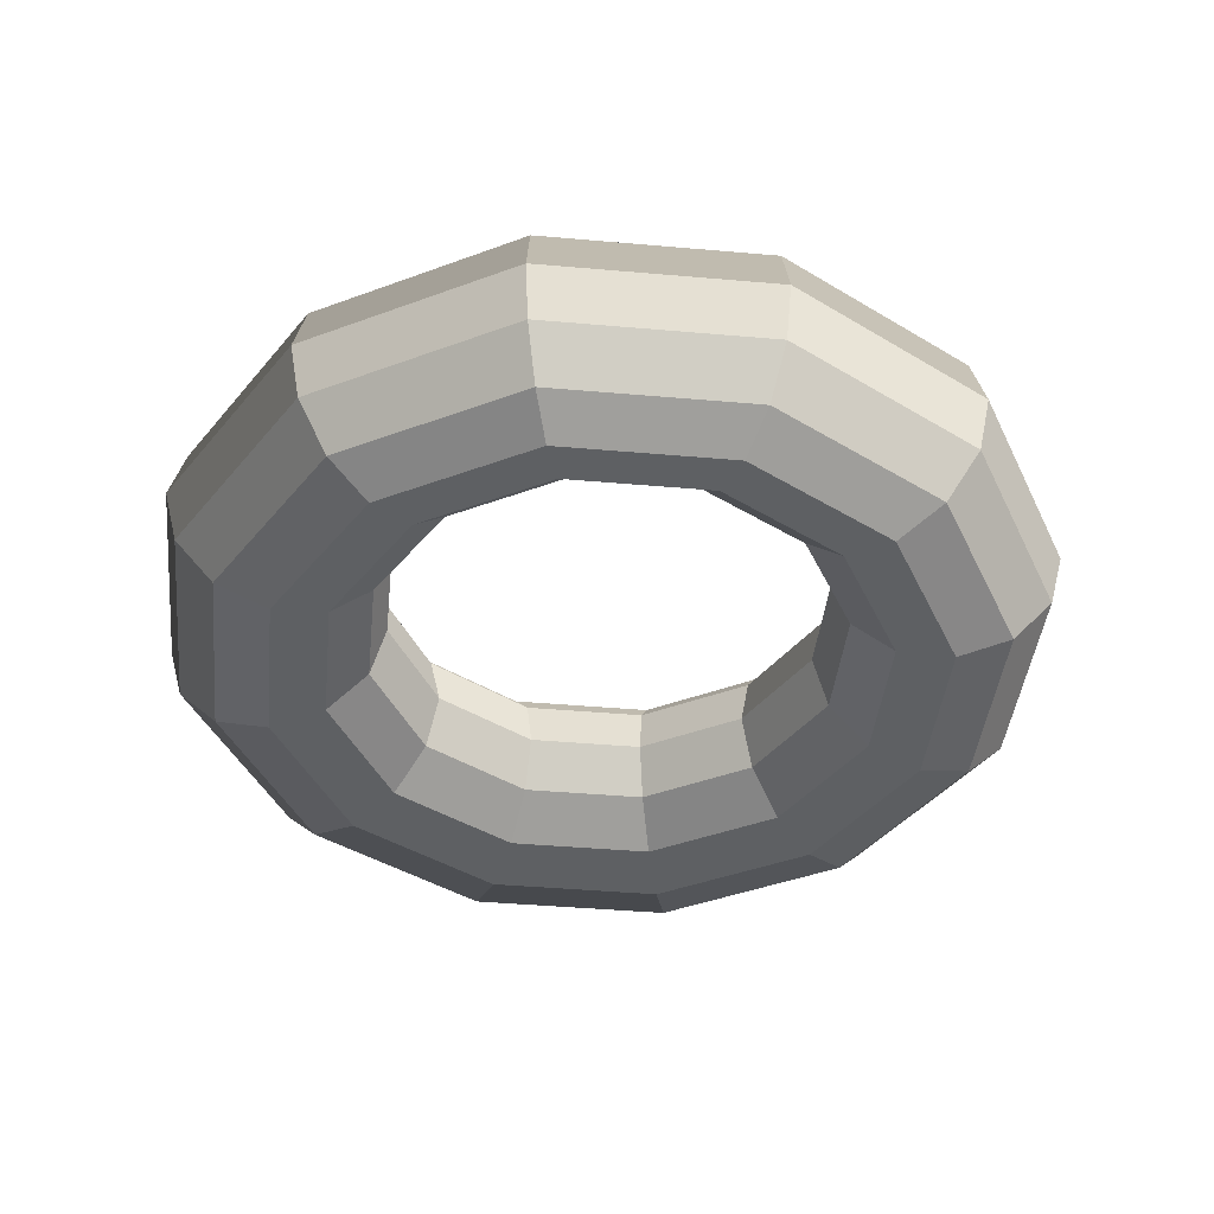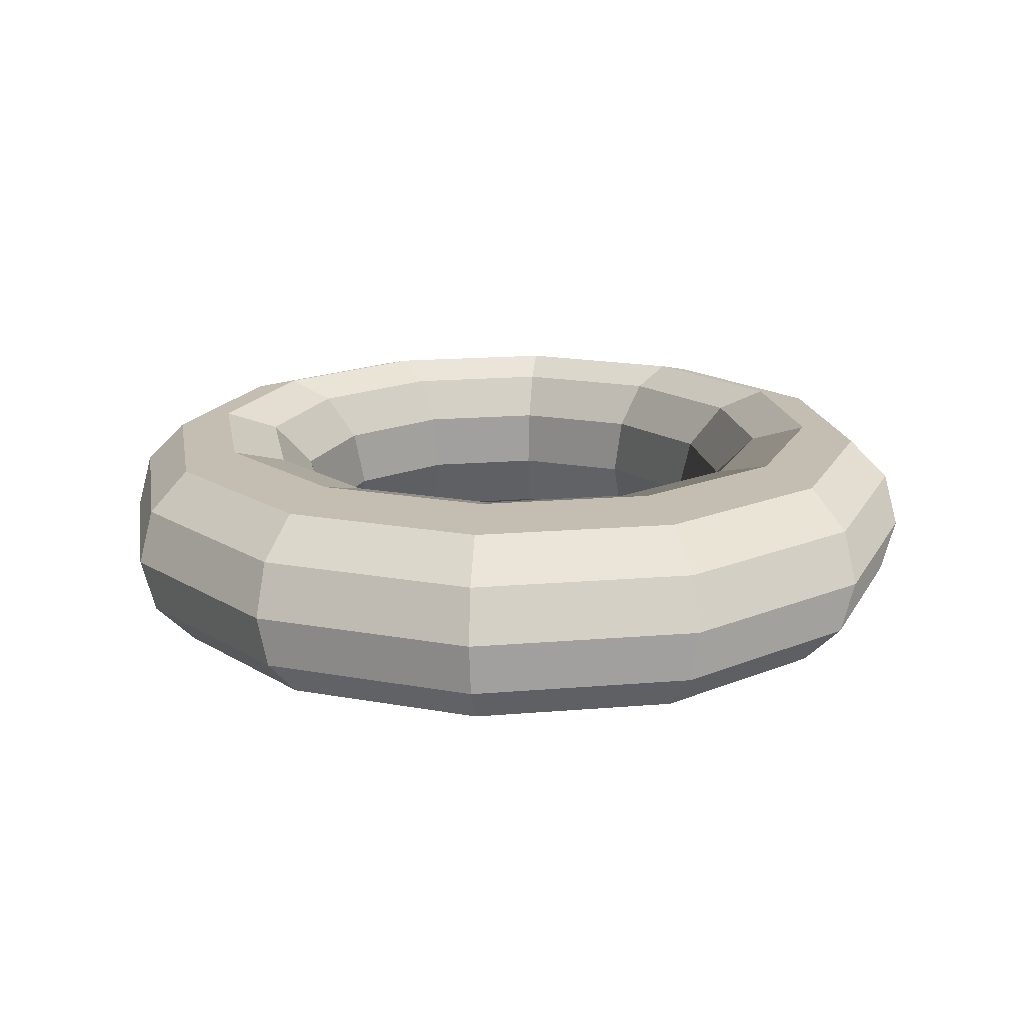
<metadata>
{"format":"obj","ext":"obj","renderer":"f3d","projection":"perspective","resolution":1024,"background":"white","views":[{"elev":-42.2,"azim":39.0,"up":"+Z"},{"elev":17.2,"azim":-144.6,"up":"+Z"}]}
</metadata>
<code>
v 2.285 0.9017 2.49
v 2.282 0.9127 2.49
v 2.279 0.9111 2.491
v 2.282 0.9017 2.491
v 2.287 0.9017 2.488
v 2.284 0.9138 2.488
v 2.282 0.9127 2.49
v 2.285 0.9017 2.49
v 2.288 0.9017 2.485
v 2.285 0.9142 2.485
v 2.284 0.9138 2.488
v 2.287 0.9017 2.488
v 2.287 0.9017 2.482
v 2.284 0.9138 2.482
v 2.285 0.9142 2.485
v 2.288 0.9017 2.485
v 2.285 0.9017 2.479
v 2.282 0.9127 2.479
v 2.284 0.9138 2.482
v 2.287 0.9017 2.482
v 2.282 0.9017 2.479
v 2.279 0.9111 2.479
v 2.282 0.9127 2.479
v 2.285 0.9017 2.479
v 2.279 0.9017 2.479
v 2.277 0.9096 2.479
v 2.279 0.9111 2.479
v 2.282 0.9017 2.479
v 2.277 0.9017 2.482
v 2.275 0.9084 2.482
v 2.277 0.9096 2.479
v 2.279 0.9017 2.479
v 2.276 0.9017 2.485
v 2.274 0.908 2.485
v 2.275 0.9084 2.482
v 2.277 0.9017 2.482
v 2.277 0.9017 2.488
v 2.275 0.9084 2.488
v 2.274 0.908 2.485
v 2.276 0.9017 2.485
v 2.279 0.9017 2.49
v 2.277 0.9096 2.49
v 2.275 0.9084 2.488
v 2.277 0.9017 2.488
v 2.282 0.9017 2.491
v 2.279 0.9111 2.491
v 2.277 0.9096 2.49
v 2.279 0.9017 2.49
v 2.282 0.9127 2.49
v 2.274 0.9207 2.49
v 2.273 0.918 2.491
v 2.279 0.9111 2.491
v 2.284 0.9138 2.488
v 2.275 0.9227 2.488
v 2.274 0.9207 2.49
v 2.282 0.9127 2.49
v 2.285 0.9142 2.485
v 2.276 0.9234 2.485
v 2.275 0.9227 2.488
v 2.284 0.9138 2.488
v 2.284 0.9138 2.482
v 2.275 0.9227 2.482
v 2.276 0.9234 2.485
v 2.285 0.9142 2.485
v 2.282 0.9127 2.479
v 2.274 0.9207 2.479
v 2.275 0.9227 2.482
v 2.284 0.9138 2.482
v 2.279 0.9111 2.479
v 2.273 0.918 2.479
v 2.274 0.9207 2.479
v 2.282 0.9127 2.479
v 2.277 0.9096 2.479
v 2.271 0.9153 2.479
v 2.273 0.918 2.479
v 2.279 0.9111 2.479
v 2.275 0.9084 2.482
v 2.27 0.9133 2.482
v 2.271 0.9153 2.479
v 2.277 0.9096 2.479
v 2.274 0.908 2.485
v 2.269 0.9126 2.485
v 2.27 0.9133 2.482
v 2.275 0.9084 2.482
v 2.275 0.9084 2.488
v 2.27 0.9133 2.488
v 2.269 0.9126 2.485
v 2.274 0.908 2.485
v 2.277 0.9096 2.49
v 2.271 0.9153 2.49
v 2.27 0.9133 2.488
v 2.275 0.9084 2.488
v 2.279 0.9111 2.491
v 2.273 0.918 2.491
v 2.271 0.9153 2.49
v 2.277 0.9096 2.49
v 2.274 0.9207 2.49
v 2.263 0.9236 2.49
v 2.263 0.9205 2.491
v 2.273 0.918 2.491
v 2.275 0.9227 2.488
v 2.263 0.9259 2.488
v 2.263 0.9236 2.49
v 2.274 0.9207 2.49
v 2.276 0.9234 2.485
v 2.263 0.9267 2.485
v 2.263 0.9259 2.488
v 2.275 0.9227 2.488
v 2.275 0.9227 2.482
v 2.263 0.9259 2.482
v 2.263 0.9267 2.485
v 2.276 0.9234 2.485
v 2.274 0.9207 2.479
v 2.263 0.9236 2.479
v 2.263 0.9259 2.482
v 2.275 0.9227 2.482
v 2.273 0.918 2.479
v 2.263 0.9205 2.479
v 2.263 0.9236 2.479
v 2.274 0.9207 2.479
v 2.271 0.9153 2.479
v 2.263 0.9174 2.479
v 2.263 0.9205 2.479
v 2.273 0.918 2.479
v 2.27 0.9133 2.482
v 2.263 0.9151 2.482
v 2.263 0.9174 2.479
v 2.271 0.9153 2.479
v 2.269 0.9126 2.485
v 2.263 0.9142 2.485
v 2.263 0.9151 2.482
v 2.27 0.9133 2.482
v 2.27 0.9133 2.488
v 2.263 0.9151 2.488
v 2.263 0.9142 2.485
v 2.269 0.9126 2.485
v 2.271 0.9153 2.49
v 2.263 0.9174 2.49
v 2.263 0.9151 2.488
v 2.27 0.9133 2.488
v 2.273 0.918 2.491
v 2.263 0.9205 2.491
v 2.263 0.9174 2.49
v 2.271 0.9153 2.49
v 2.263 0.9236 2.49
v 2.252 0.9207 2.49
v 2.254 0.918 2.491
v 2.263 0.9205 2.491
v 2.263 0.9259 2.488
v 2.251 0.9227 2.488
v 2.252 0.9207 2.49
v 2.263 0.9236 2.49
v 2.263 0.9267 2.485
v 2.251 0.9234 2.485
v 2.251 0.9227 2.488
v 2.263 0.9259 2.488
v 2.263 0.9259 2.482
v 2.251 0.9227 2.482
v 2.251 0.9234 2.485
v 2.263 0.9267 2.485
v 2.263 0.9236 2.479
v 2.252 0.9207 2.479
v 2.251 0.9227 2.482
v 2.263 0.9259 2.482
v 2.263 0.9205 2.479
v 2.254 0.918 2.479
v 2.252 0.9207 2.479
v 2.263 0.9236 2.479
v 2.263 0.9174 2.479
v 2.255 0.9153 2.479
v 2.254 0.918 2.479
v 2.263 0.9205 2.479
v 2.263 0.9151 2.482
v 2.257 0.9133 2.482
v 2.255 0.9153 2.479
v 2.263 0.9174 2.479
v 2.263 0.9142 2.485
v 2.257 0.9126 2.485
v 2.257 0.9133 2.482
v 2.263 0.9151 2.482
v 2.263 0.9151 2.488
v 2.257 0.9133 2.488
v 2.257 0.9126 2.485
v 2.263 0.9142 2.485
v 2.263 0.9174 2.49
v 2.255 0.9153 2.49
v 2.257 0.9133 2.488
v 2.263 0.9151 2.488
v 2.263 0.9205 2.491
v 2.254 0.918 2.491
v 2.255 0.9153 2.49
v 2.263 0.9174 2.49
v 2.252 0.9207 2.49
v 2.244 0.9127 2.49
v 2.247 0.9111 2.491
v 2.254 0.918 2.491
v 2.251 0.9227 2.488
v 2.242 0.9138 2.488
v 2.244 0.9127 2.49
v 2.252 0.9207 2.49
v 2.251 0.9234 2.485
v 2.242 0.9142 2.485
v 2.242 0.9138 2.488
v 2.251 0.9227 2.488
v 2.251 0.9227 2.482
v 2.242 0.9138 2.482
v 2.242 0.9142 2.485
v 2.251 0.9234 2.485
v 2.252 0.9207 2.479
v 2.244 0.9127 2.479
v 2.242 0.9138 2.482
v 2.251 0.9227 2.482
v 2.254 0.918 2.479
v 2.247 0.9111 2.479
v 2.244 0.9127 2.479
v 2.252 0.9207 2.479
v 2.255 0.9153 2.479
v 2.25 0.9096 2.479
v 2.247 0.9111 2.479
v 2.254 0.918 2.479
v 2.257 0.9133 2.482
v 2.252 0.9084 2.482
v 2.25 0.9096 2.479
v 2.255 0.9153 2.479
v 2.257 0.9126 2.485
v 2.252 0.908 2.485
v 2.252 0.9084 2.482
v 2.257 0.9133 2.482
v 2.257 0.9133 2.488
v 2.252 0.9084 2.488
v 2.252 0.908 2.485
v 2.257 0.9126 2.485
v 2.255 0.9153 2.49
v 2.25 0.9096 2.49
v 2.252 0.9084 2.488
v 2.257 0.9133 2.488
v 2.254 0.918 2.491
v 2.247 0.9111 2.491
v 2.25 0.9096 2.49
v 2.255 0.9153 2.49
v 2.244 0.9127 2.49
v 2.241 0.9017 2.49
v 2.244 0.9017 2.491
v 2.247 0.9111 2.491
v 2.242 0.9138 2.488
v 2.239 0.9017 2.488
v 2.241 0.9017 2.49
v 2.244 0.9127 2.49
v 2.242 0.9142 2.485
v 2.238 0.9017 2.485
v 2.239 0.9017 2.488
v 2.242 0.9138 2.488
v 2.242 0.9138 2.482
v 2.239 0.9017 2.482
v 2.238 0.9017 2.485
v 2.242 0.9142 2.485
v 2.244 0.9127 2.479
v 2.241 0.9017 2.479
v 2.239 0.9017 2.482
v 2.242 0.9138 2.482
v 2.247 0.9111 2.479
v 2.244 0.9017 2.479
v 2.241 0.9017 2.479
v 2.244 0.9127 2.479
v 2.25 0.9096 2.479
v 2.248 0.9017 2.479
v 2.244 0.9017 2.479
v 2.247 0.9111 2.479
v 2.252 0.9084 2.482
v 2.25 0.9017 2.482
v 2.248 0.9017 2.479
v 2.25 0.9096 2.479
v 2.252 0.908 2.485
v 2.251 0.9017 2.485
v 2.25 0.9017 2.482
v 2.252 0.9084 2.482
v 2.252 0.9084 2.488
v 2.25 0.9017 2.488
v 2.251 0.9017 2.485
v 2.252 0.908 2.485
v 2.25 0.9096 2.49
v 2.248 0.9017 2.49
v 2.25 0.9017 2.488
v 2.252 0.9084 2.488
v 2.247 0.9111 2.491
v 2.244 0.9017 2.491
v 2.248 0.9017 2.49
v 2.25 0.9096 2.49
v 2.241 0.9017 2.49
v 2.244 0.8908 2.49
v 2.247 0.8924 2.491
v 2.244 0.9017 2.491
v 2.239 0.9017 2.488
v 2.242 0.8897 2.488
v 2.244 0.8908 2.49
v 2.241 0.9017 2.49
v 2.238 0.9017 2.485
v 2.242 0.8892 2.485
v 2.242 0.8897 2.488
v 2.239 0.9017 2.488
v 2.239 0.9017 2.482
v 2.242 0.8897 2.482
v 2.242 0.8892 2.485
v 2.238 0.9017 2.485
v 2.241 0.9017 2.479
v 2.244 0.8908 2.479
v 2.242 0.8897 2.482
v 2.239 0.9017 2.482
v 2.244 0.9017 2.479
v 2.247 0.8924 2.479
v 2.244 0.8908 2.479
v 2.241 0.9017 2.479
v 2.248 0.9017 2.479
v 2.25 0.8939 2.479
v 2.247 0.8924 2.479
v 2.244 0.9017 2.479
v 2.25 0.9017 2.482
v 2.252 0.8951 2.482
v 2.25 0.8939 2.479
v 2.248 0.9017 2.479
v 2.251 0.9017 2.485
v 2.252 0.8955 2.485
v 2.252 0.8951 2.482
v 2.25 0.9017 2.482
v 2.25 0.9017 2.488
v 2.252 0.8951 2.488
v 2.252 0.8955 2.485
v 2.251 0.9017 2.485
v 2.248 0.9017 2.49
v 2.25 0.8939 2.49
v 2.252 0.8951 2.488
v 2.25 0.9017 2.488
v 2.244 0.9017 2.491
v 2.247 0.8924 2.491
v 2.25 0.8939 2.49
v 2.248 0.9017 2.49
v 2.244 0.8908 2.49
v 2.252 0.8828 2.49
v 2.254 0.8855 2.491
v 2.247 0.8924 2.491
v 2.242 0.8897 2.488
v 2.251 0.8808 2.488
v 2.252 0.8828 2.49
v 2.244 0.8908 2.49
v 2.242 0.8892 2.485
v 2.251 0.8801 2.485
v 2.251 0.8808 2.488
v 2.242 0.8897 2.488
v 2.242 0.8897 2.482
v 2.251 0.8808 2.482
v 2.251 0.8801 2.485
v 2.242 0.8892 2.485
v 2.244 0.8908 2.479
v 2.252 0.8828 2.479
v 2.251 0.8808 2.482
v 2.242 0.8897 2.482
v 2.247 0.8924 2.479
v 2.254 0.8855 2.479
v 2.252 0.8828 2.479
v 2.244 0.8908 2.479
v 2.25 0.8939 2.479
v 2.255 0.8882 2.479
v 2.254 0.8855 2.479
v 2.247 0.8924 2.479
v 2.252 0.8951 2.482
v 2.257 0.8902 2.482
v 2.255 0.8882 2.479
v 2.25 0.8939 2.479
v 2.252 0.8955 2.485
v 2.257 0.8909 2.485
v 2.257 0.8902 2.482
v 2.252 0.8951 2.482
v 2.252 0.8951 2.488
v 2.257 0.8902 2.488
v 2.257 0.8909 2.485
v 2.252 0.8955 2.485
v 2.25 0.8939 2.49
v 2.255 0.8882 2.49
v 2.257 0.8902 2.488
v 2.252 0.8951 2.488
v 2.247 0.8924 2.491
v 2.254 0.8855 2.491
v 2.255 0.8882 2.49
v 2.25 0.8939 2.49
v 2.252 0.8828 2.49
v 2.263 0.8799 2.49
v 2.263 0.883 2.491
v 2.254 0.8855 2.491
v 2.251 0.8808 2.488
v 2.263 0.8776 2.488
v 2.263 0.8799 2.49
v 2.252 0.8828 2.49
v 2.251 0.8801 2.485
v 2.263 0.8767 2.485
v 2.263 0.8776 2.488
v 2.251 0.8808 2.488
v 2.251 0.8808 2.482
v 2.263 0.8776 2.482
v 2.263 0.8767 2.485
v 2.251 0.8801 2.485
v 2.252 0.8828 2.479
v 2.263 0.8799 2.479
v 2.263 0.8776 2.482
v 2.251 0.8808 2.482
v 2.254 0.8855 2.479
v 2.263 0.883 2.479
v 2.263 0.8799 2.479
v 2.252 0.8828 2.479
v 2.255 0.8882 2.479
v 2.263 0.8861 2.479
v 2.263 0.883 2.479
v 2.254 0.8855 2.479
v 2.257 0.8902 2.482
v 2.263 0.8884 2.482
v 2.263 0.8861 2.479
v 2.255 0.8882 2.479
v 2.257 0.8909 2.485
v 2.263 0.8892 2.485
v 2.263 0.8884 2.482
v 2.257 0.8902 2.482
v 2.257 0.8902 2.488
v 2.263 0.8884 2.488
v 2.263 0.8892 2.485
v 2.257 0.8909 2.485
v 2.255 0.8882 2.49
v 2.263 0.8861 2.49
v 2.263 0.8884 2.488
v 2.257 0.8902 2.488
v 2.254 0.8855 2.491
v 2.263 0.883 2.491
v 2.263 0.8861 2.49
v 2.255 0.8882 2.49
v 2.263 0.8799 2.49
v 2.274 0.8828 2.49
v 2.273 0.8855 2.491
v 2.263 0.883 2.491
v 2.263 0.8776 2.488
v 2.275 0.8808 2.488
v 2.274 0.8828 2.49
v 2.263 0.8799 2.49
v 2.263 0.8767 2.485
v 2.276 0.8801 2.485
v 2.275 0.8808 2.488
v 2.263 0.8776 2.488
v 2.263 0.8776 2.482
v 2.275 0.8808 2.482
v 2.276 0.8801 2.485
v 2.263 0.8767 2.485
v 2.263 0.8799 2.479
v 2.274 0.8828 2.479
v 2.275 0.8808 2.482
v 2.263 0.8776 2.482
v 2.263 0.883 2.479
v 2.273 0.8855 2.479
v 2.274 0.8828 2.479
v 2.263 0.8799 2.479
v 2.263 0.8861 2.479
v 2.271 0.8882 2.479
v 2.273 0.8855 2.479
v 2.263 0.883 2.479
v 2.263 0.8884 2.482
v 2.27 0.8902 2.482
v 2.271 0.8882 2.479
v 2.263 0.8861 2.479
v 2.263 0.8892 2.485
v 2.269 0.8909 2.485
v 2.27 0.8902 2.482
v 2.263 0.8884 2.482
v 2.263 0.8884 2.488
v 2.27 0.8902 2.488
v 2.269 0.8909 2.485
v 2.263 0.8892 2.485
v 2.263 0.8861 2.49
v 2.271 0.8882 2.49
v 2.27 0.8902 2.488
v 2.263 0.8884 2.488
v 2.263 0.883 2.491
v 2.273 0.8855 2.491
v 2.271 0.8882 2.49
v 2.263 0.8861 2.49
v 2.274 0.8828 2.49
v 2.282 0.8908 2.49
v 2.279 0.8924 2.491
v 2.273 0.8855 2.491
v 2.275 0.8808 2.488
v 2.284 0.8897 2.488
v 2.282 0.8908 2.49
v 2.274 0.8828 2.49
v 2.276 0.8801 2.485
v 2.285 0.8892 2.485
v 2.284 0.8897 2.488
v 2.275 0.8808 2.488
v 2.275 0.8808 2.482
v 2.284 0.8897 2.482
v 2.285 0.8892 2.485
v 2.276 0.8801 2.485
v 2.274 0.8828 2.479
v 2.282 0.8908 2.479
v 2.284 0.8897 2.482
v 2.275 0.8808 2.482
v 2.273 0.8855 2.479
v 2.279 0.8924 2.479
v 2.282 0.8908 2.479
v 2.274 0.8828 2.479
v 2.271 0.8882 2.479
v 2.277 0.8939 2.479
v 2.279 0.8924 2.479
v 2.273 0.8855 2.479
v 2.27 0.8902 2.482
v 2.275 0.8951 2.482
v 2.277 0.8939 2.479
v 2.271 0.8882 2.479
v 2.269 0.8909 2.485
v 2.274 0.8955 2.485
v 2.275 0.8951 2.482
v 2.27 0.8902 2.482
v 2.27 0.8902 2.488
v 2.275 0.8951 2.488
v 2.274 0.8955 2.485
v 2.269 0.8909 2.485
v 2.271 0.8882 2.49
v 2.277 0.8939 2.49
v 2.275 0.8951 2.488
v 2.27 0.8902 2.488
v 2.273 0.8855 2.491
v 2.279 0.8924 2.491
v 2.277 0.8939 2.49
v 2.271 0.8882 2.49
v 2.282 0.8908 2.49
v 2.285 0.9017 2.49
v 2.282 0.9017 2.491
v 2.279 0.8924 2.491
v 2.284 0.8897 2.488
v 2.287 0.9017 2.488
v 2.285 0.9017 2.49
v 2.282 0.8908 2.49
v 2.285 0.8892 2.485
v 2.288 0.9017 2.485
v 2.287 0.9017 2.488
v 2.284 0.8897 2.488
v 2.284 0.8897 2.482
v 2.287 0.9017 2.482
v 2.288 0.9017 2.485
v 2.285 0.8892 2.485
v 2.282 0.8908 2.479
v 2.285 0.9017 2.479
v 2.287 0.9017 2.482
v 2.284 0.8897 2.482
v 2.279 0.8924 2.479
v 2.282 0.9017 2.479
v 2.285 0.9017 2.479
v 2.282 0.8908 2.479
v 2.277 0.8939 2.479
v 2.279 0.9017 2.479
v 2.282 0.9017 2.479
v 2.279 0.8924 2.479
v 2.275 0.8951 2.482
v 2.277 0.9017 2.482
v 2.279 0.9017 2.479
v 2.277 0.8939 2.479
v 2.274 0.8955 2.485
v 2.276 0.9017 2.485
v 2.277 0.9017 2.482
v 2.275 0.8951 2.482
v 2.275 0.8951 2.488
v 2.277 0.9017 2.488
v 2.276 0.9017 2.485
v 2.274 0.8955 2.485
v 2.277 0.8939 2.49
v 2.279 0.9017 2.49
v 2.277 0.9017 2.488
v 2.275 0.8951 2.488
v 2.279 0.8924 2.491
v 2.282 0.9017 2.491
v 2.279 0.9017 2.49
v 2.277 0.8939 2.49
f 1 2 3
f 1 3 4
f 5 6 7
f 5 7 8
f 9 10 11
f 9 11 12
f 13 14 15
f 13 15 16
f 17 18 19
f 17 19 20
f 21 22 23
f 21 23 24
f 25 26 27
f 25 27 28
f 29 30 31
f 29 31 32
f 33 34 35
f 33 35 36
f 37 38 39
f 37 39 40
f 41 42 43
f 41 43 44
f 45 46 47
f 45 47 48
f 49 50 51
f 49 51 52
f 53 54 55
f 53 55 56
f 57 58 59
f 57 59 60
f 61 62 63
f 61 63 64
f 65 66 67
f 65 67 68
f 69 70 71
f 69 71 72
f 73 74 75
f 73 75 76
f 77 78 79
f 77 79 80
f 81 82 83
f 81 83 84
f 85 86 87
f 85 87 88
f 89 90 91
f 89 91 92
f 93 94 95
f 93 95 96
f 97 98 99
f 97 99 100
f 101 102 103
f 101 103 104
f 105 106 107
f 105 107 108
f 109 110 111
f 109 111 112
f 113 114 115
f 113 115 116
f 117 118 119
f 117 119 120
f 121 122 123
f 121 123 124
f 125 126 127
f 125 127 128
f 129 130 131
f 129 131 132
f 133 134 135
f 133 135 136
f 137 138 139
f 137 139 140
f 141 142 143
f 141 143 144
f 145 146 147
f 145 147 148
f 149 150 151
f 149 151 152
f 153 154 155
f 153 155 156
f 157 158 159
f 157 159 160
f 161 162 163
f 161 163 164
f 165 166 167
f 165 167 168
f 169 170 171
f 169 171 172
f 173 174 175
f 173 175 176
f 177 178 179
f 177 179 180
f 181 182 183
f 181 183 184
f 185 186 187
f 185 187 188
f 189 190 191
f 189 191 192
f 193 194 195
f 193 195 196
f 197 198 199
f 197 199 200
f 201 202 203
f 201 203 204
f 205 206 207
f 205 207 208
f 209 210 211
f 209 211 212
f 213 214 215
f 213 215 216
f 217 218 219
f 217 219 220
f 221 222 223
f 221 223 224
f 225 226 227
f 225 227 228
f 229 230 231
f 229 231 232
f 233 234 235
f 233 235 236
f 237 238 239
f 237 239 240
f 241 242 243
f 241 243 244
f 245 246 247
f 245 247 248
f 249 250 251
f 249 251 252
f 253 254 255
f 253 255 256
f 257 258 259
f 257 259 260
f 261 262 263
f 261 263 264
f 265 266 267
f 265 267 268
f 269 270 271
f 269 271 272
f 273 274 275
f 273 275 276
f 277 278 279
f 277 279 280
f 281 282 283
f 281 283 284
f 285 286 287
f 285 287 288
f 289 290 291
f 289 291 292
f 293 294 295
f 293 295 296
f 297 298 299
f 297 299 300
f 301 302 303
f 301 303 304
f 305 306 307
f 305 307 308
f 309 310 311
f 309 311 312
f 313 314 315
f 313 315 316
f 317 318 319
f 317 319 320
f 321 322 323
f 321 323 324
f 325 326 327
f 325 327 328
f 329 330 331
f 329 331 332
f 333 334 335
f 333 335 336
f 337 338 339
f 337 339 340
f 341 342 343
f 341 343 344
f 345 346 347
f 345 347 348
f 349 350 351
f 349 351 352
f 353 354 355
f 353 355 356
f 357 358 359
f 357 359 360
f 361 362 363
f 361 363 364
f 365 366 367
f 365 367 368
f 369 370 371
f 369 371 372
f 373 374 375
f 373 375 376
f 377 378 379
f 377 379 380
f 381 382 383
f 381 383 384
f 385 386 387
f 385 387 388
f 389 390 391
f 389 391 392
f 393 394 395
f 393 395 396
f 397 398 399
f 397 399 400
f 401 402 403
f 401 403 404
f 405 406 407
f 405 407 408
f 409 410 411
f 409 411 412
f 413 414 415
f 413 415 416
f 417 418 419
f 417 419 420
f 421 422 423
f 421 423 424
f 425 426 427
f 425 427 428
f 429 430 431
f 429 431 432
f 433 434 435
f 433 435 436
f 437 438 439
f 437 439 440
f 441 442 443
f 441 443 444
f 445 446 447
f 445 447 448
f 449 450 451
f 449 451 452
f 453 454 455
f 453 455 456
f 457 458 459
f 457 459 460
f 461 462 463
f 461 463 464
f 465 466 467
f 465 467 468
f 469 470 471
f 469 471 472
f 473 474 475
f 473 475 476
f 477 478 479
f 477 479 480
f 481 482 483
f 481 483 484
f 485 486 487
f 485 487 488
f 489 490 491
f 489 491 492
f 493 494 495
f 493 495 496
f 497 498 499
f 497 499 500
f 501 502 503
f 501 503 504
f 505 506 507
f 505 507 508
f 509 510 511
f 509 511 512
f 513 514 515
f 513 515 516
f 517 518 519
f 517 519 520
f 521 522 523
f 521 523 524
f 525 526 527
f 525 527 528
f 529 530 531
f 529 531 532
f 533 534 535
f 533 535 536
f 537 538 539
f 537 539 540
f 541 542 543
f 541 543 544
f 545 546 547
f 545 547 548
f 549 550 551
f 549 551 552
f 553 554 555
f 553 555 556
f 557 558 559
f 557 559 560
f 561 562 563
f 561 563 564
f 565 566 567
f 565 567 568
f 569 570 571
f 569 571 572
f 573 574 575
f 573 575 576

</code>
